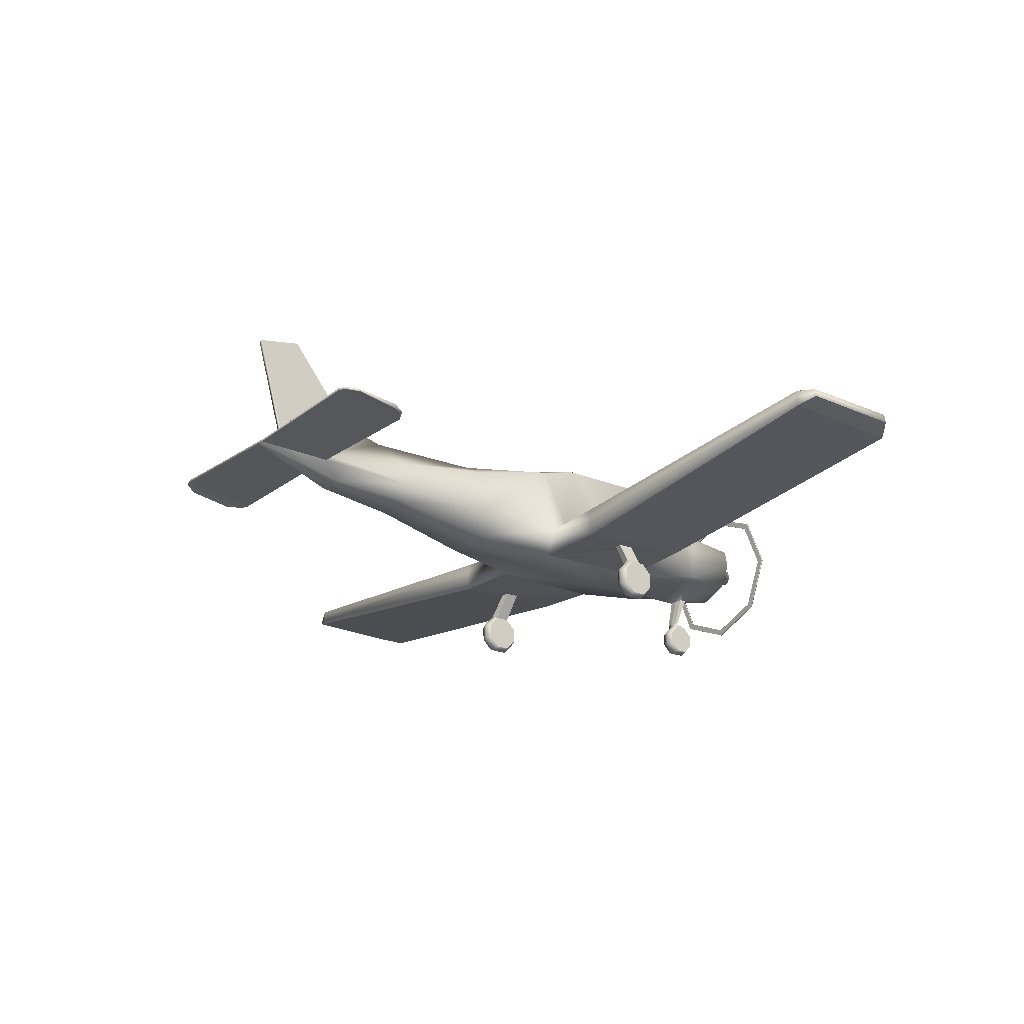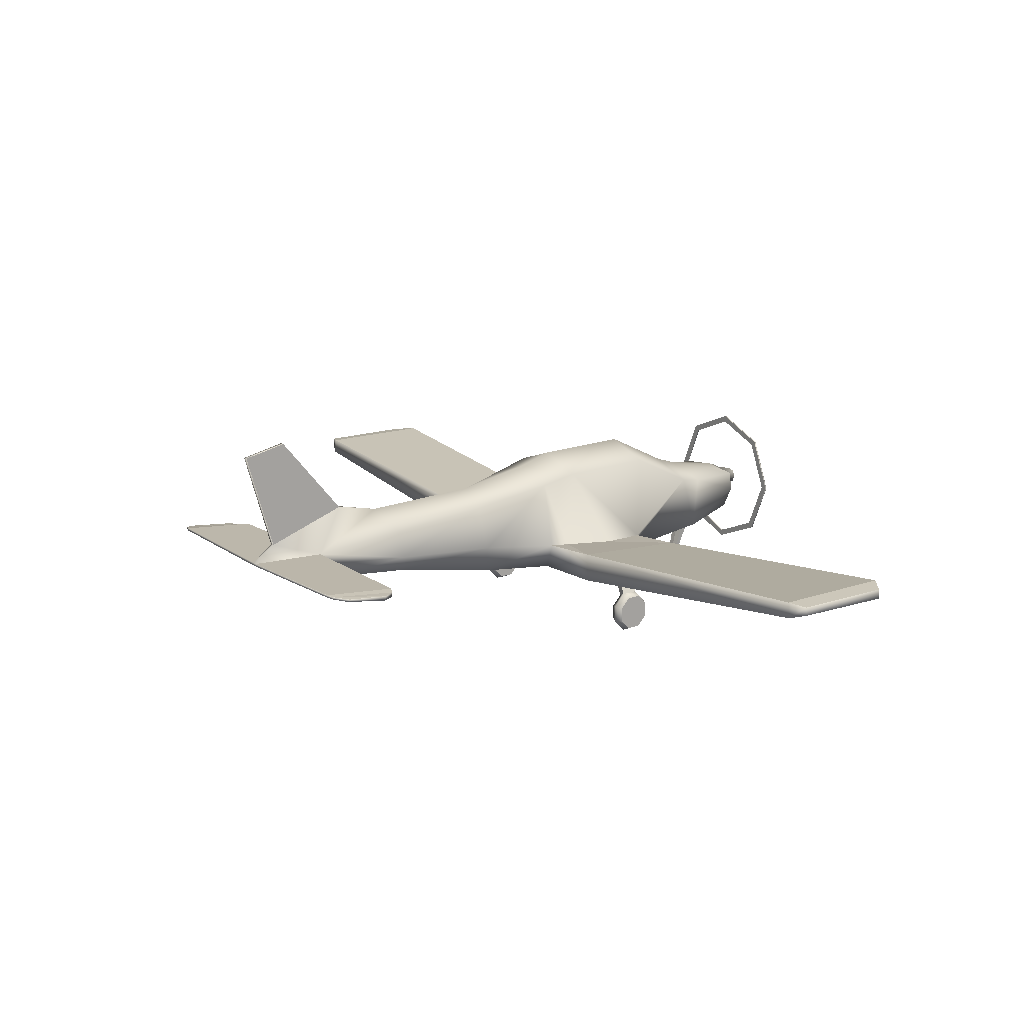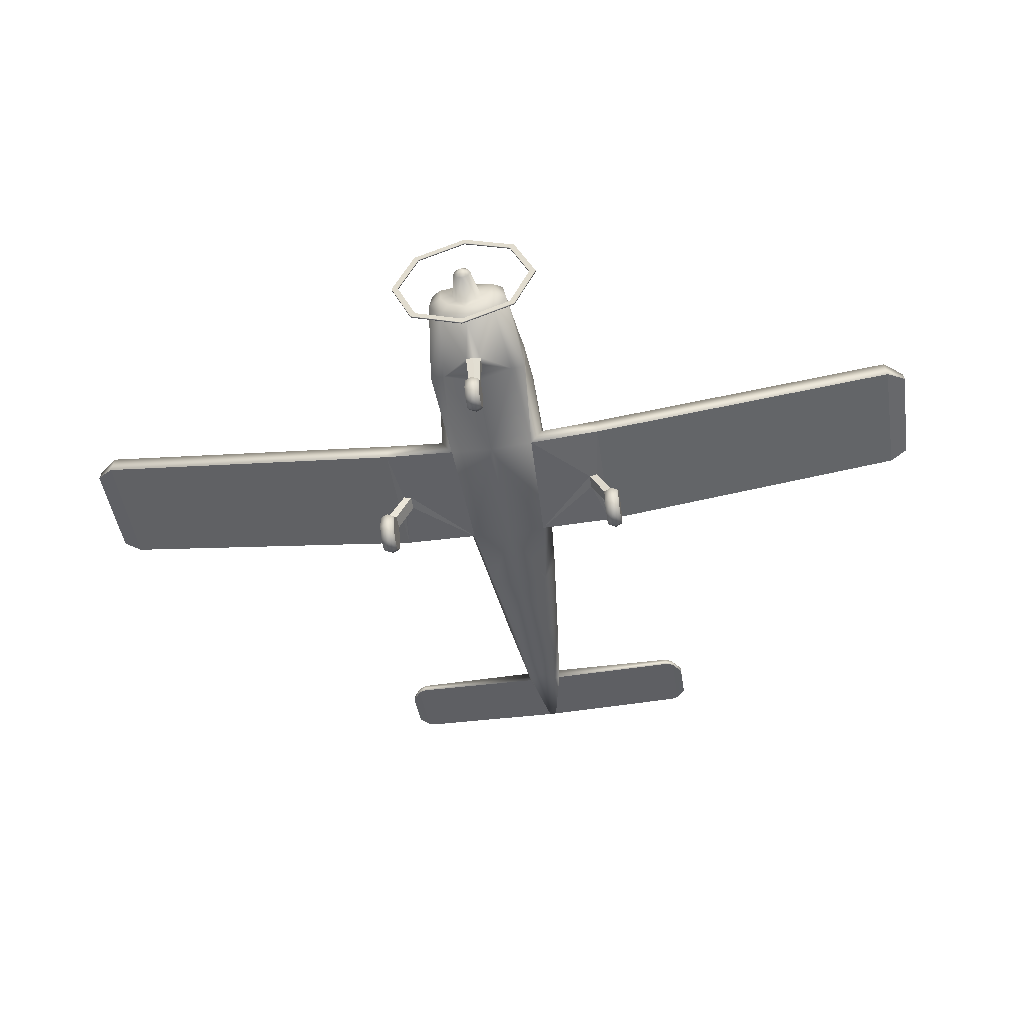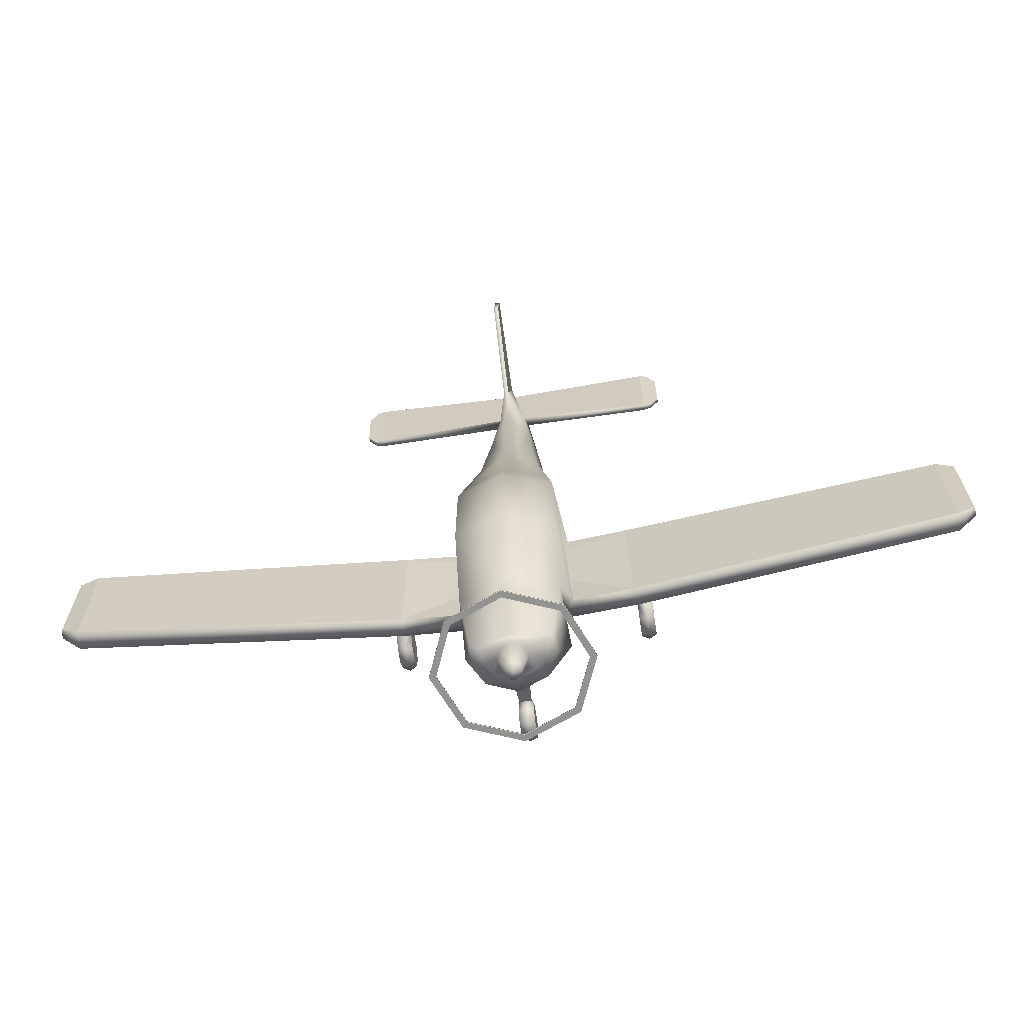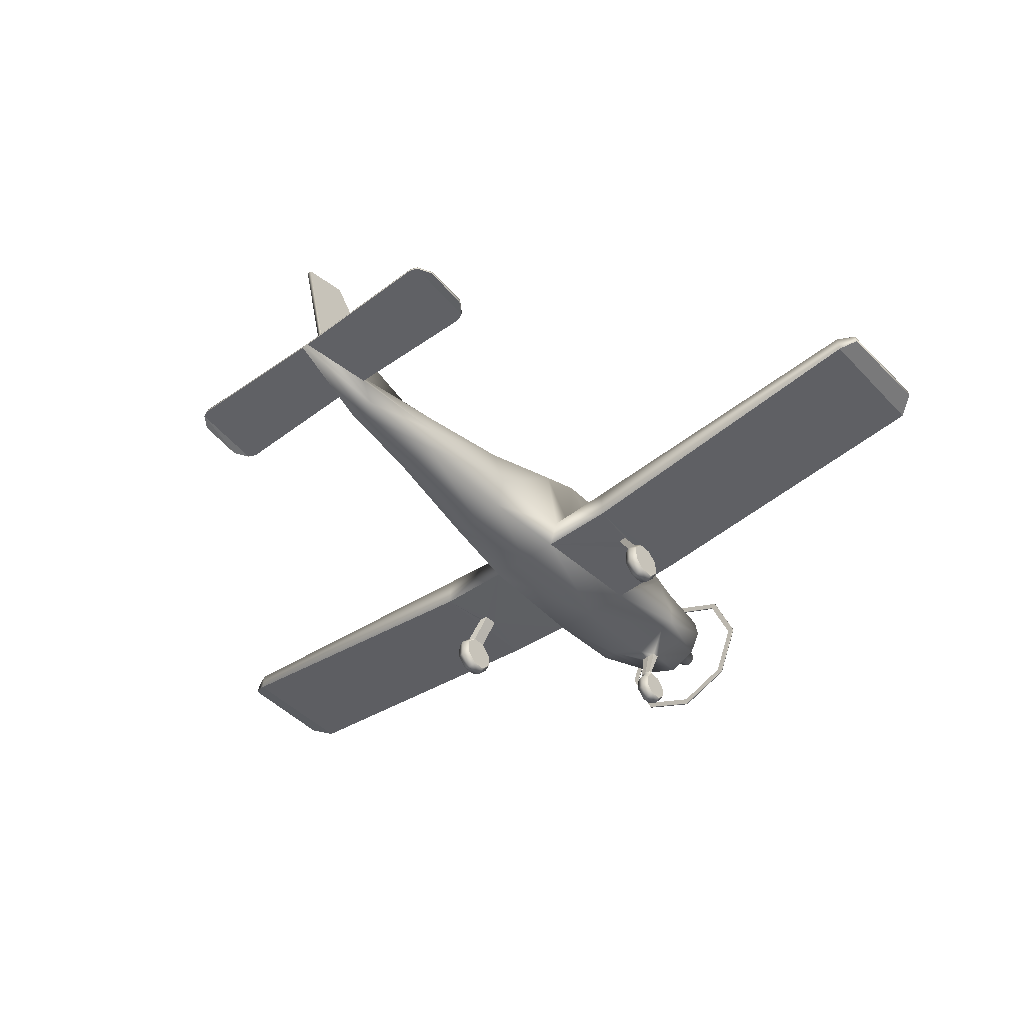
<metadata>
{"format":"obj","ext":"obj","renderer":"f3d","projection":"perspective","resolution":1024,"background":"white","views":[{"elev":-21.9,"azim":52.0,"up":"+Y"},{"elev":15.4,"azim":53.9,"up":"+Y"},{"elev":-49.3,"azim":-171.1,"up":"+Y"},{"elev":-66.2,"azim":-171.5,"up":"+Z"},{"elev":-44.2,"azim":40.5,"up":"+Y"}]}
</metadata>
<code>
o BE19_Circle.005
v -0.5972 1.885 -2.783
v -0.8445 1.284 -2.783
v -0.5972 0.6831 -2.783
v -0.5972 0.6831 -2.801
v -0.5972 1.885 -2.801
v -0.8445 1.284 -2.801
v -0.5453 0.7353 -2.801
v -0.7712 1.284 -2.801
v -0.5453 0.7353 -2.783
v -0.5453 1.833 -2.783
v -0.5453 1.833 -2.801
v -0.7712 1.284 -2.783
v -1.364 -0.005838 0.09413
v -1.282 0.03187 0.07947
v -1.446 0.03187 0.07947
v -1.364 -0.003716 -0.09549
v -1.282 0.03366 -0.08
v -1.446 0.03366 -0.08
v -1.364 0.1361 -0.2281
v -1.282 0.1512 -0.1915
v -1.446 0.2313 0.001907
v -1.446 0.1512 -0.1915
v -1.364 0.3317 -0.2259
v -1.282 0.3157 -0.1897
v -1.282 0.2313 0.001907
v -1.446 0.3157 -0.1897
v -1.364 0.4684 -0.09032
v -1.282 0.4307 -0.07565
v -1.446 0.4307 -0.07565
v -1.364 0.4663 0.0993
v -1.282 0.4289 0.08381
v -1.446 0.4289 0.08381
v -1.364 0.3265 0.2319
v -1.282 0.3114 0.1953
v -1.446 0.3114 0.1953
v -1.364 0.131 0.2297
v -1.282 0.1469 0.1935
v -1.446 0.1469 0.1935
v -0.4778 1.781 0.685
v -0.5329 0.9943 0.6011
v -0.4327 0.6967 0.6011
v -0.5287 1.878 0.2706
v -0.6049 0.9943 0.4067
v -0.5287 1.523 -1.593
v -0.6049 0.9172 -0.7458
v -0.4836 0.7195 -0.7458
v -0.4173 1.455 -2.517
v -0.4546 1.246 -2.517
v -0.3215 0.9846 -2.517
v -0.3088 1.423 -2.601
v -0.3012 1.252 -2.601
v -0.2129 1.125 -2.601
v -0.116 1.401 -2.601
v -0.164 1.284 -2.601
v -0.116 1.167 -2.601
v -0.06933 1.354 -2.898
v -0.09804 1.284 -2.898
v -0.06933 1.214 -2.898
v -0.1495 1.343 3.767
v -0.1967 1.229 3.785
v -0.1495 1.028 3.597
v -1.263 0.7141 0.6011
v -1.249 1.046 0.6011
v -1.284 0.7675 -0.7551
v -1.267 0.9688 -0.7551
v -4.797 1.172 0.5817
v -4.783 1.349 0.5817
v -4.789 1.148 -0.7829
v -4.772 1.349 -0.7829
v -4.989 1.236 0.4992
v -4.974 1.325 0.4991
v -5 1.224 -0.6199
v -4.984 1.325 -0.6201
v -1.67 1.229 3.758
v -1.67 1.303 3.749
v -0.03893 1.308 4.576
v -0.02753 1.335 4.571
v -1.67 1.353 4.581
v -1.67 1.38 4.577
v -1.853 1.246 3.939
v -1.853 1.296 3.931
v -1.853 1.319 4.413
v -1.853 1.346 4.409
v -1.755 1.347 4.552
v -1.755 1.237 3.793
v -1.755 1.287 3.787
v -1.755 1.375 4.549
v -0.5287 1.901 -0.8282
v -0.6049 0.9172 -0.2612
v -0.4007 0.8825 -1.755
v -0.4965 1.469 -1.871
v -0.5593 0.8876 -1.755
v -0.2306 0.968 2.653
v -0.3195 1.157 2.717
v -0.2306 1.462 2.706
v -0.02654 1.526 4.329
v -0.02654 1.842 3.422
v -0.02654 2.613 4.642
v -0.02654 2.717 4.153
v -0.0811 0.02492 -1.899
v -0.0811 0.02639 -2.031
v -0.0811 0.1897 -1.963
v -0.0811 0.1236 -2.123
v -0.0811 0.2595 -2.121
v -0.0811 0.3546 -2.027
v -0.0811 0.3531 -1.895
v -0.0811 0.2559 -1.803
v -0.0811 0.12 -1.805
v -0.06259 0.392 -1.877
v -0.06259 0.3928 -1.914
v -0.08485 0.7408 -1.967
v -0.08485 0.7558 -2.057
v -1.19 0.7281 0.07054
v -1.107 0.7243 0.05439
v -1.191 0.7395 -0.1187
v -1.108 0.7339 -0.1048
v -0.332 0.7756 1.504
v -0.332 1.596 1.593
v -0.4476 1.103 1.539
v 0.5972 1.885 -2.783
v 0.8445 1.284 -2.783
v 0.5972 0.6831 -2.783
v 0.5972 0.6831 -2.801
v 0.5972 1.885 -2.801
v 0.8445 1.284 -2.801
v 0.5453 0.7353 -2.801
v 0.7712 1.284 -2.801
v 0.5453 0.7353 -2.783
v 0.5453 1.833 -2.783
v 0.5453 1.833 -2.801
v 0.7712 1.284 -2.783
v 0 2.134 -2.783
v 0 0.4341 -2.783
v 0 0.4341 -2.801
v 0 2.134 -2.801
v 0 0.5079 -2.783
v 0 2.06 -2.783
v 0 2.06 -2.801
v 0 0.5079 -2.801
v 1.364 -0.005838 0.09413
v 1.282 0.03187 0.07947
v 1.446 0.03187 0.07947
v 1.364 -0.003716 -0.09549
v 1.282 0.03366 -0.08
v 1.446 0.03366 -0.08
v 1.364 0.1361 -0.2281
v 1.282 0.1512 -0.1915
v 1.446 0.2313 0.001907
v 1.446 0.1512 -0.1915
v 1.364 0.3317 -0.2259
v 1.282 0.3157 -0.1897
v 1.282 0.2313 0.001907
v 1.446 0.3157 -0.1897
v 1.364 0.4684 -0.09032
v 1.282 0.4307 -0.07565
v 1.446 0.4307 -0.07565
v 1.364 0.4663 0.0993
v 1.282 0.4289 0.08381
v 1.446 0.4289 0.08381
v 1.364 0.3265 0.2319
v 1.282 0.3114 0.1953
v 1.446 0.3114 0.1953
v 1.364 0.131 0.2297
v 1.282 0.1469 0.1935
v 1.446 0.1469 0.1935
v 0 1.941 0.685
v 0.4778 1.781 0.685
v 0.5329 0.9943 0.6011
v 0.4327 0.6967 0.6011
v 0 0.7011 0.6011
v 0 2.058 0.2773
v 0.5287 1.878 0.2706
v 0.6049 0.9943 0.4067
v 0 1.704 -1.593
v 0.5287 1.523 -1.593
v 0.6049 0.9172 -0.7458
v 0.4836 0.7195 -0.7458
v 0 0.6837 -0.7458
v 0 1.503 -2.517
v 0.4173 1.455 -2.517
v 0.4546 1.246 -2.517
v 0.3215 0.9846 -2.517
v 0 0.8515 -2.517
v 0 1.478 -2.601
v 0.3088 1.423 -2.601
v 0.3012 1.252 -2.601
v 0.2129 1.125 -2.601
v 0 1.036 -2.601
v 0 1.449 -2.601
v 0.116 1.401 -2.601
v 0.164 1.284 -2.601
v 0.116 1.167 -2.601
v 0 1.119 -2.601
v 0 1.383 -2.898
v 0.06933 1.354 -2.898
v 0.09804 1.284 -2.898
v 0.06933 1.214 -2.898
v 0 1.185 -2.898
v 0 1.284 -2.956
v 0.1495 1.343 3.767
v 0.1967 1.229 3.785
v 0.1495 1.028 3.597
v 0 0.9807 3.426
v 1.263 0.7141 0.6011
v 1.249 1.046 0.6011
v 1.284 0.7675 -0.7551
v 1.267 0.9688 -0.7551
v 4.797 1.172 0.5817
v 4.783 1.349 0.5817
v 4.789 1.148 -0.7829
v 4.772 1.349 -0.7829
v 4.989 1.236 0.4992
v 4.974 1.325 0.4991
v 5 1.224 -0.6199
v 4.984 1.325 -0.6201
v 1.67 1.229 3.758
v 1.67 1.303 3.749
v 0.03893 1.308 4.576
v 0.02753 1.335 4.571
v 1.67 1.353 4.581
v 1.67 1.38 4.577
v 1.853 1.246 3.939
v 1.853 1.296 3.931
v 1.853 1.319 4.413
v 1.853 1.346 4.409
v 1.755 1.347 4.552
v 1.755 1.237 3.793
v 1.755 1.287 3.787
v 1.755 1.375 4.549
v 0.5287 1.901 -0.8282
v 0.6049 0.9172 -0.2612
v 0 2.081 -0.8282
v 0.4007 0.8825 -1.755
v 0 0.7154 -1.755
v 0.4965 1.469 -1.871
v 0.5593 0.8876 -1.755
v 0 1.611 -1.871
v 0 0.9146 2.653
v 0.2306 0.968 2.653
v 0.3195 1.157 2.717
v 0.2306 1.462 2.706
v 0 1.73 2.909
v 0.02654 1.526 4.329
v 0.02654 1.842 3.422
v 0.02654 2.613 4.642
v 0.02654 2.717 4.153
v 0 1.308 4.576
v 0 -0.006253 -1.887
v 0.0811 0.02492 -1.899
v 0 -0.004499 -2.044
v 0.0811 0.02639 -2.031
v 0 0.111 -2.153
v 0.0811 0.1897 -1.963
v 0.0811 0.1236 -2.123
v 0 0.2727 -2.151
v 0.0811 0.2595 -2.121
v 0 0.3857 -2.039
v 0.0811 0.3546 -2.027
v 0 0.384 -1.883
v 0.0811 0.3531 -1.895
v 0 0.2684 -1.773
v 0.0811 0.2559 -1.803
v 0 0.1068 -1.775
v 0.0811 0.12 -1.805
v 0 0.4088 -1.873
v 0.06259 0.392 -1.877
v 0.06259 0.3928 -1.914
v 0 0.4097 -1.918
v 0 0.7421 -1.963
v 0.08485 0.7408 -1.967
v 0.08485 0.7558 -2.057
v 0 0.7578 -2.063
v 1.19 0.7281 0.07054
v 1.107 0.7243 0.05439
v 1.191 0.7395 -0.1187
v 1.108 0.7339 -0.1048
v 0.332 0.7756 1.504
v 0.332 1.596 1.593
v 0 1.779 1.563
v 0 0.7123 1.504
v 0.4476 1.103 1.539
f 31 34 25
f 18 15 21
f 22 18 21
f 14 17 25
f 38 35 21
f 34 37 25
f 17 20 25
f 32 29 21
f 15 38 21
f 29 26 21
f 37 14 25
f 20 24 25
f 35 32 21
f 24 28 25
f 26 22 21
f 28 31 25
f 89 45 65
f 62 114 41
f 40 43 63
f 84 80 85
f 81 87 86
f 101 100 102
f 103 101 102
f 108 107 102
f 106 105 102
f 100 108 102
f 105 104 102
f 107 106 102
f 104 103 102
f 62 115 113
f 116 64 46
f 41 116 46
f 6 8 7 4
f 11 8 6 5
f 138 11 5 135
f 2 12 10 1
f 9 12 2 3
f 136 9 3 133
f 1 10 137 132
f 111 112 110 109
f 59 75 79 77
f 85 74 78 84
f 115 116 28 27
f 99 97 96 98
f 86 87 79 75
f 112 272 268 110
f 113 115 27 30
f 62 113 114
f 63 43 89 65
f 65 69 67 63
f 4 7 139 134
f 84 82 80
f 114 31 28 116
f 81 83 87
f 72 68 66 70
f 113 30 31 114
f 73 71 67 69
f 111 109 265 269
f 62 64 115
f 78 74 60 76
f 116 115 64
f 41 114 116
f 64 62 66 68
f 158 152 161
f 145 148 142
f 149 148 145
f 141 152 144
f 165 148 162
f 161 152 164
f 144 152 147
f 159 148 156
f 142 148 165
f 156 148 153
f 164 152 141
f 147 152 151
f 162 148 159
f 151 152 155
f 153 148 149
f 155 152 158
f 231 207 176
f 204 169 274
f 168 205 173
f 226 227 222
f 223 228 229
f 251 253 249
f 254 253 251
f 264 253 262
f 260 253 258
f 249 253 264
f 258 253 256
f 262 253 260
f 256 253 254
f 204 273 275
f 276 177 206
f 169 177 276
f 125 123 126 127
f 130 124 125 127
f 138 135 124 130
f 121 120 129 131
f 128 122 121 131
f 136 133 122 128
f 120 132 137 129
f 270 266 267 271
f 200 219 221 217
f 227 226 220 216
f 275 154 155 276
f 246 245 243 244
f 228 217 221 229
f 271 267 268 272
f 273 157 154 275
f 204 274 273
f 205 207 231 173
f 207 205 209 211
f 123 134 139 126
f 226 222 224
f 274 276 155 158
f 223 229 225
f 214 212 208 210
f 273 274 158 157
f 215 211 209 213
f 270 269 265 266
f 204 275 206
f 220 218 201 216
f 276 206 275
f 169 276 274
f 206 210 208 204
f 188 183 49 52
f 90 112 111
f 92 49 90
f 179 50 47
f 184 53 50
f 188 55 193
f 58 57 199
f 56 194 199
f 198 58 199
f 57 56 199
f 93 203 61
f 94 61 60
f 247 61 203
f 245 246 99
f 59 96 97
f 42 89 43
f 46 92 90
f 259 109 106
f 106 110 105
f 111 234 90
f 245 99 98
f 77 96 59
f 61 76 60
f 10 12 8 11
f 9 7 8 12
f 10 11 138 137
f 7 9 136 139
f 3 2 6 4
f 70 71 73 72
f 1 132 135 5
f 133 3 4 134
f 16 13 15 18
f 30 27 29 32
f 19 16 18 22
f 59 95 94 60
f 19 22 26 23
f 37 34 33 36
f 23 26 29 27
f 14 37 36 13
f 28 24 23 27
f 33 30 32 35
f 17 16 19 20
f 33 35 38 36
f 47 91 237 179
f 36 38 15 13
f 31 30 33 34
f 42 88 45 89
f 81 86 85 80
f 88 44 45
f 245 98 96
f 90 49 112
f 92 48 49
f 279 166 39 118
f 179 184 50
f 184 189 53
f 188 52 55
f 64 65 45 46
f 99 246 244 97
f 198 193 55 58
f 56 57 54 53
f 58 55 54 57
f 93 238 203
f 24 20 19 23
f 94 93 61
f 247 76 61
f 250 248 100 101
f 83 81 80 82
f 93 94 119 117
f 90 234 178 46
f 96 243 245
f 83 82 84 87
f 75 59 60 74
f 44 92 46 45
f 71 70 66 67
f 112 49 183 272
f 50 51 48 47
f 73 69 68 72
f 194 56 53 189
f 93 117 280 238
f 65 64 68 69
f 88 42 171 232
f 87 84 78 79
f 42 39 166 171
f 117 119 40 41
f 242 95 59 97
f 44 91 92
f 79 78 76 77
f 237 91 44 174
f 178 170 41 46
f 119 118 39 40
f 255 104 105 257
f 62 41 40 63
f 94 95 118 119
f 174 44 88 232
f 261 107 108 263
f 263 108 100 248
f 259 265 109
f 252 250 101 103
f 252 103 104 255
f 261 259 106 107
f 51 52 49 48
f 106 109 110
f 14 13 16 17
f 95 242 279 118
f 111 269 234
f 117 41 170 280
f 76 247 77
f 48 92 91 47
f 54 51 50 53
f 110 268 257 105
f 43 40 39 42
f 86 75 74 85
f 54 55 52 51
f 66 62 63 67
f 247 219 77
f 2 1 5 6
f 188 187 182 183
f 233 270 271
f 236 233 182
f 179 180 185
f 184 185 190
f 188 193 192
f 197 199 196
f 195 199 194
f 198 199 197
f 196 199 195
f 239 202 203
f 240 201 202
f 247 203 202
f 200 244 243
f 172 173 231
f 177 233 236
f 259 260 266
f 260 258 267
f 270 233 234
f 219 200 243
f 202 201 218
f 129 130 127 131
f 128 131 127 126
f 129 137 138 130
f 126 139 136 128
f 122 123 125 121
f 212 214 215 213
f 120 124 135 132
f 133 134 123 122
f 143 145 142 140
f 157 159 156 154
f 146 149 145 143
f 200 201 240 241
f 146 150 153 149
f 164 163 160 161
f 150 154 156 153
f 141 140 163 164
f 155 154 150 151
f 160 162 159 157
f 144 147 146 143
f 160 163 165 162
f 180 179 237 235
f 163 140 142 165
f 158 161 160 157
f 172 231 176 230
f 223 222 227 228
f 230 176 175
f 233 271 182
f 236 182 181
f 279 278 167 166
f 179 185 184
f 184 190 189
f 188 192 187
f 206 177 176 207
f 198 197 192 193
f 195 190 191 196
f 197 196 191 192
f 239 203 238
f 151 150 146 147
f 240 202 239
f 247 202 218
f 250 251 249 248
f 225 224 222 223
f 239 277 281 240
f 233 177 178 234
f 225 229 226 224
f 217 216 201 200
f 175 176 177 236
f 213 209 208 212
f 271 272 183 182
f 185 180 181 186
f 215 214 210 211
f 194 189 190 195
f 239 238 280 277
f 207 211 210 206
f 230 232 171 172
f 229 221 220 226
f 172 171 166 167
f 277 169 168 281
f 242 244 200 241
f 175 236 235
f 221 219 218 220
f 237 174 175 235
f 178 177 169 170
f 281 168 167 278
f 255 257 258 256
f 204 205 168 169
f 240 281 278 241
f 174 232 230 175
f 261 263 264 262
f 263 248 249 264
f 259 266 265
f 252 254 251 250
f 252 255 256 254
f 261 262 260 259
f 186 181 182 187
f 260 267 266
f 141 144 143 140
f 241 278 279 242
f 270 234 269
f 277 280 170 169
f 247 218 219
f 181 180 235 236
f 191 190 185 186
f 267 258 257 268
f 173 172 167 168
f 228 227 216 217
f 191 186 187 192
f 208 209 205 204
f 121 125 124 120
f 77 219 243 96
f 97 244 242

</code>
